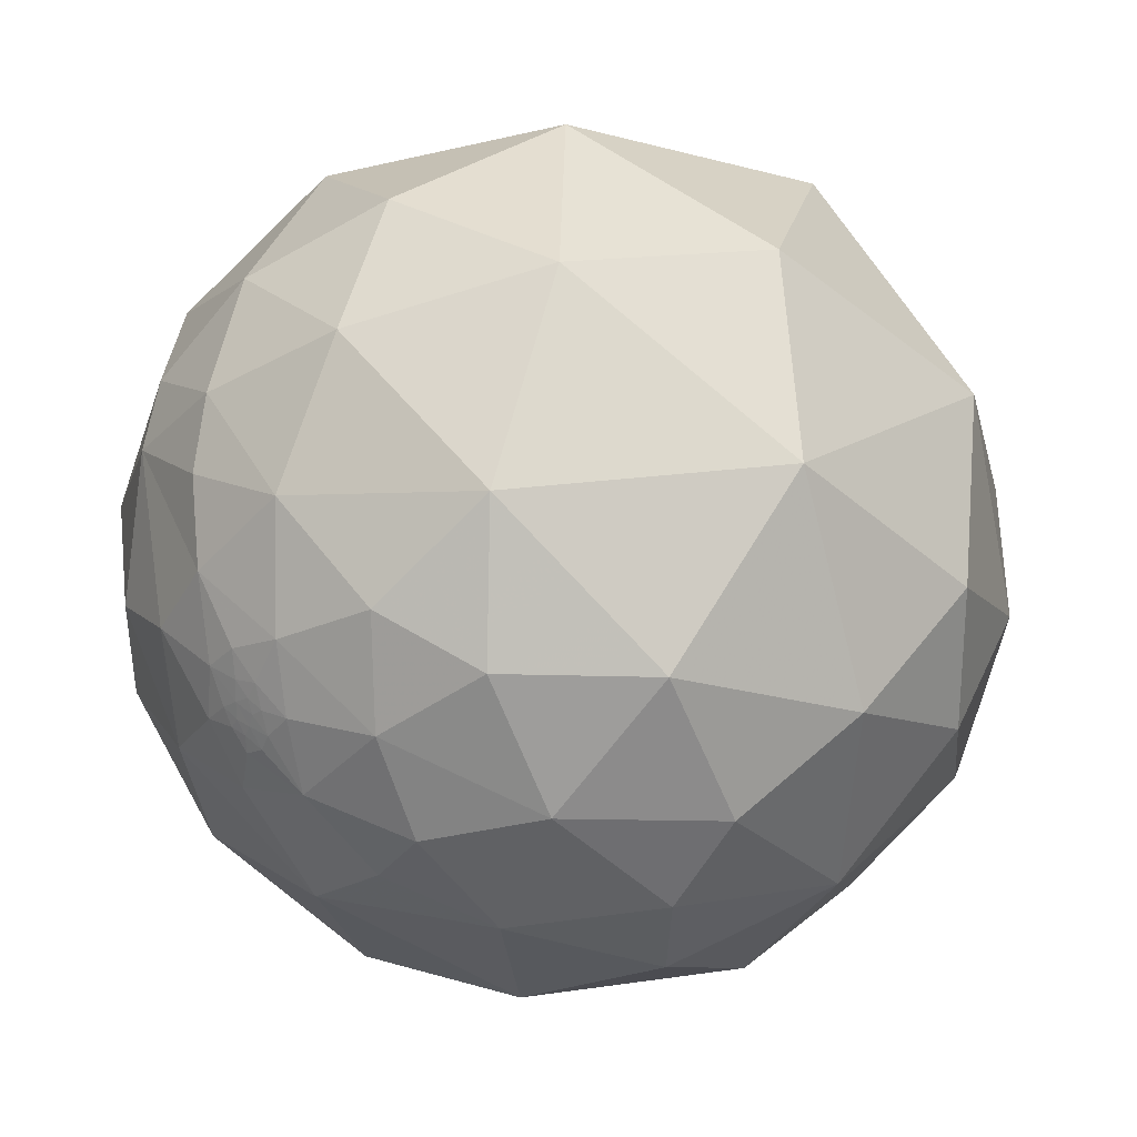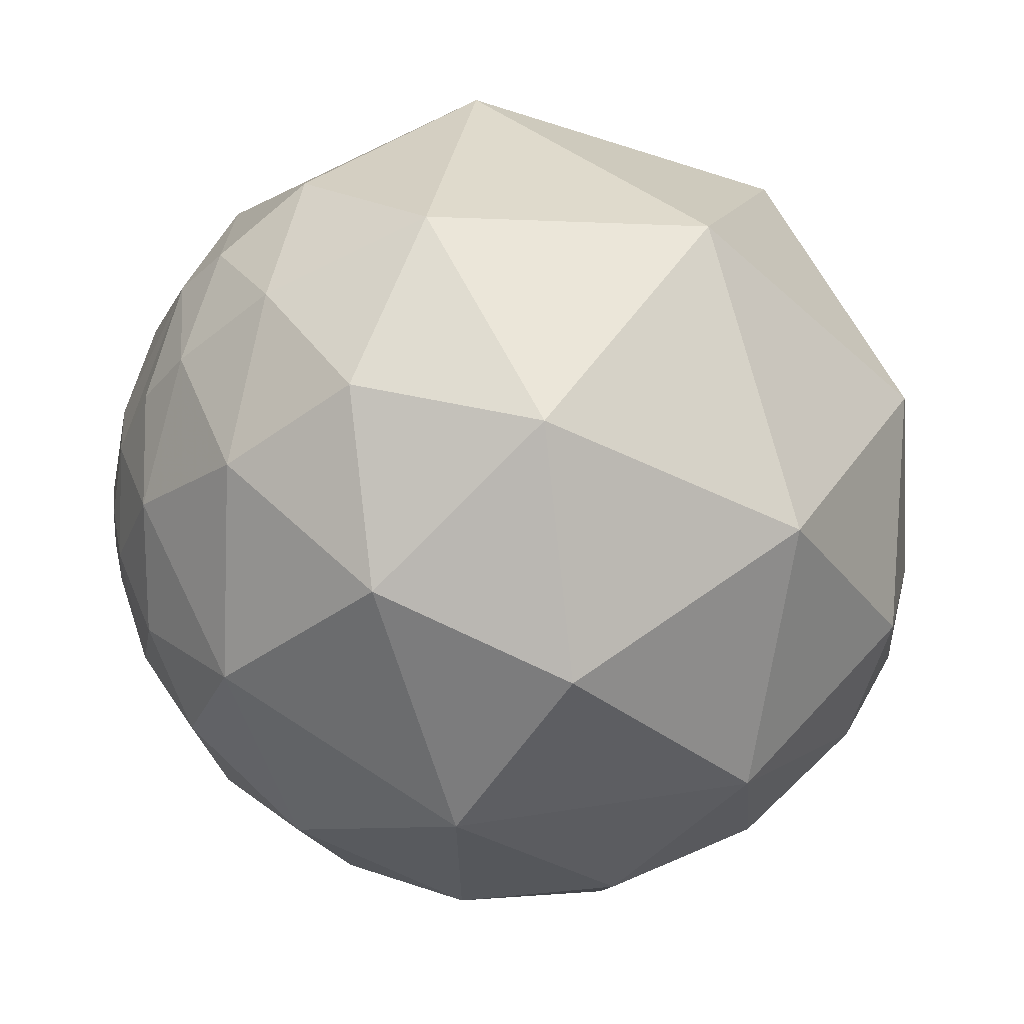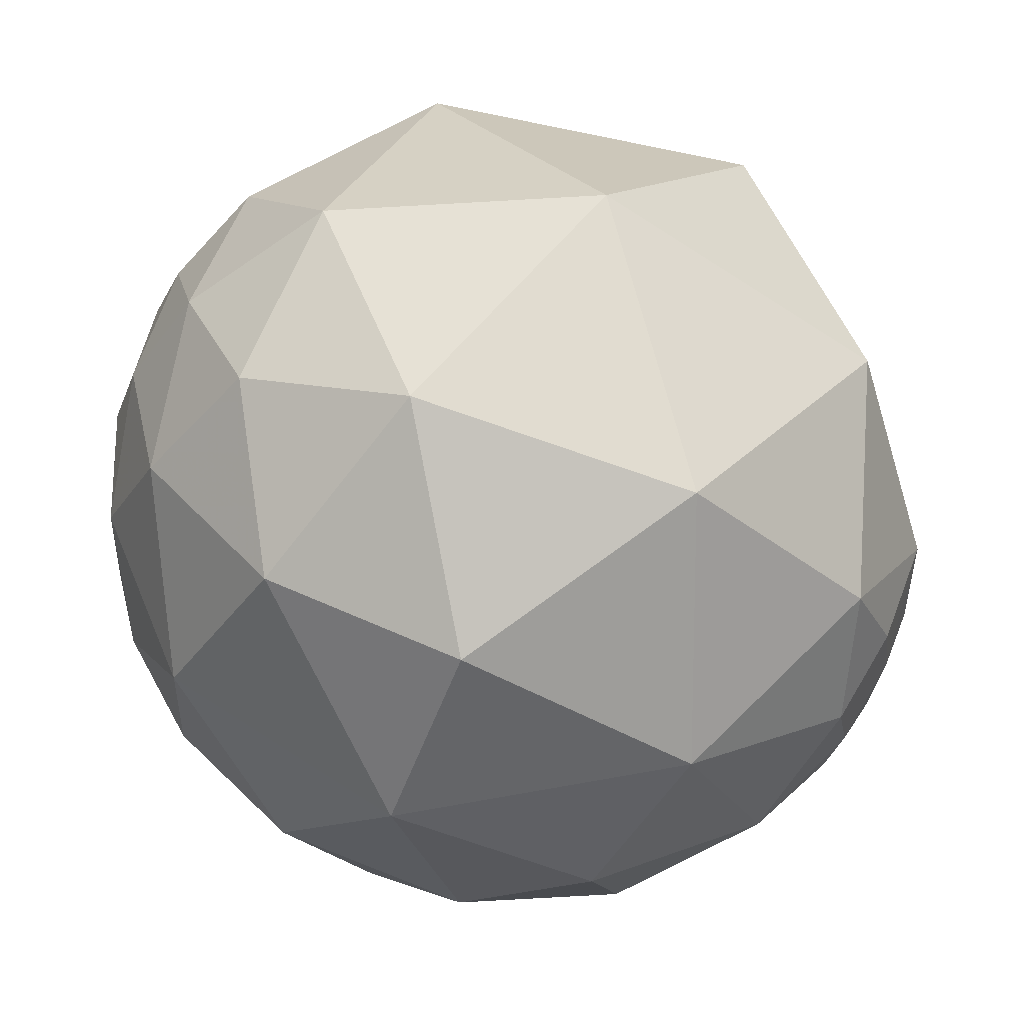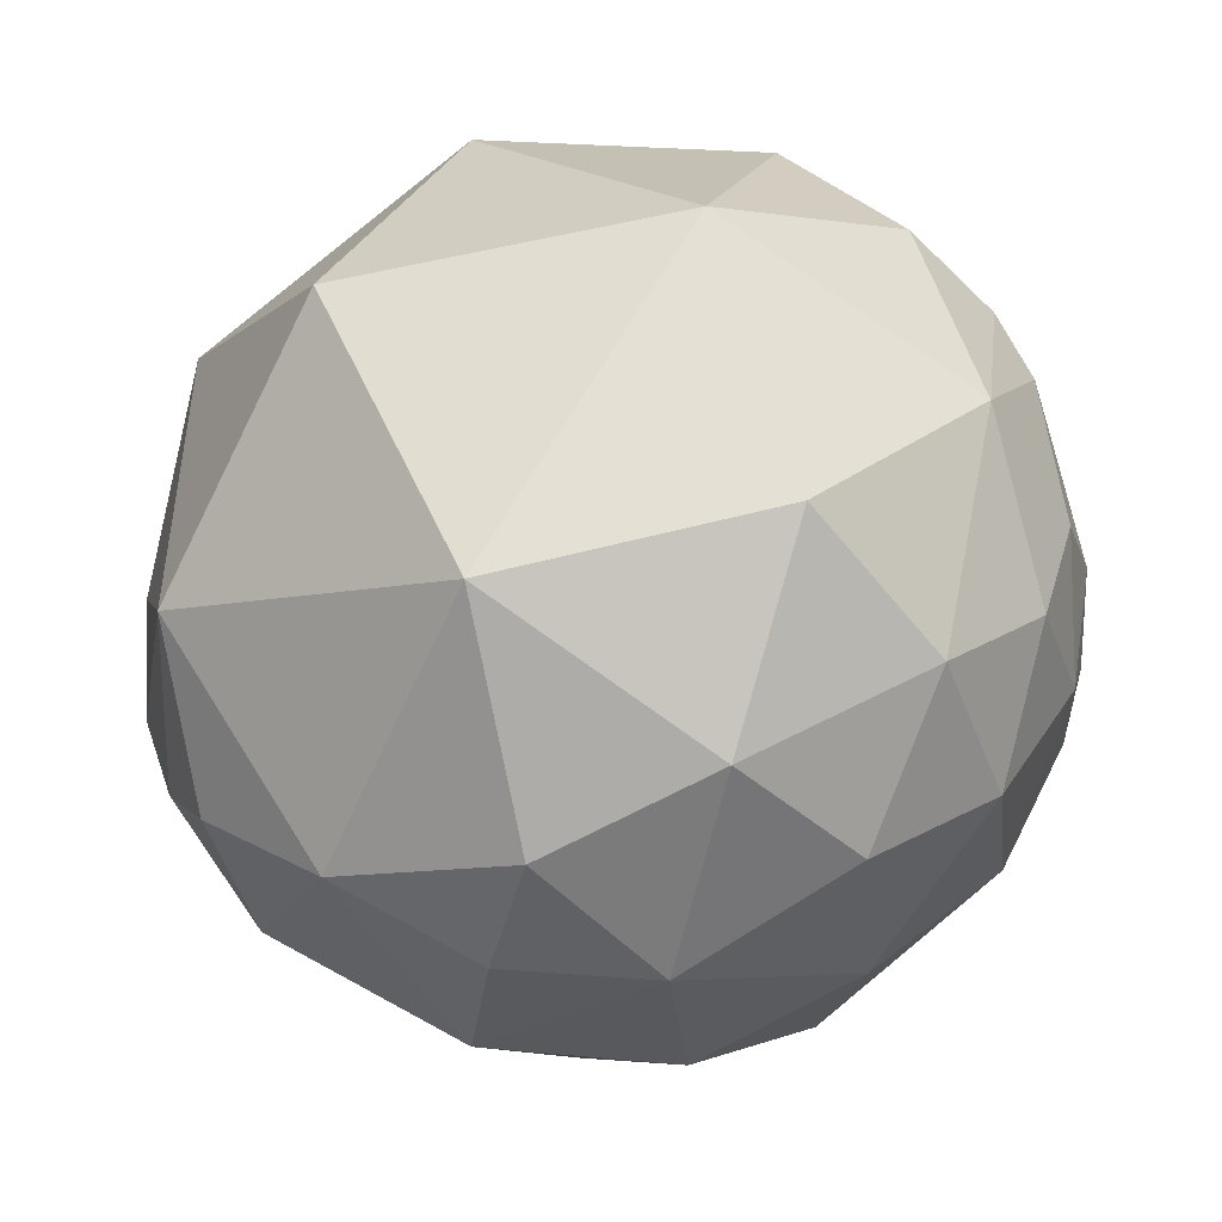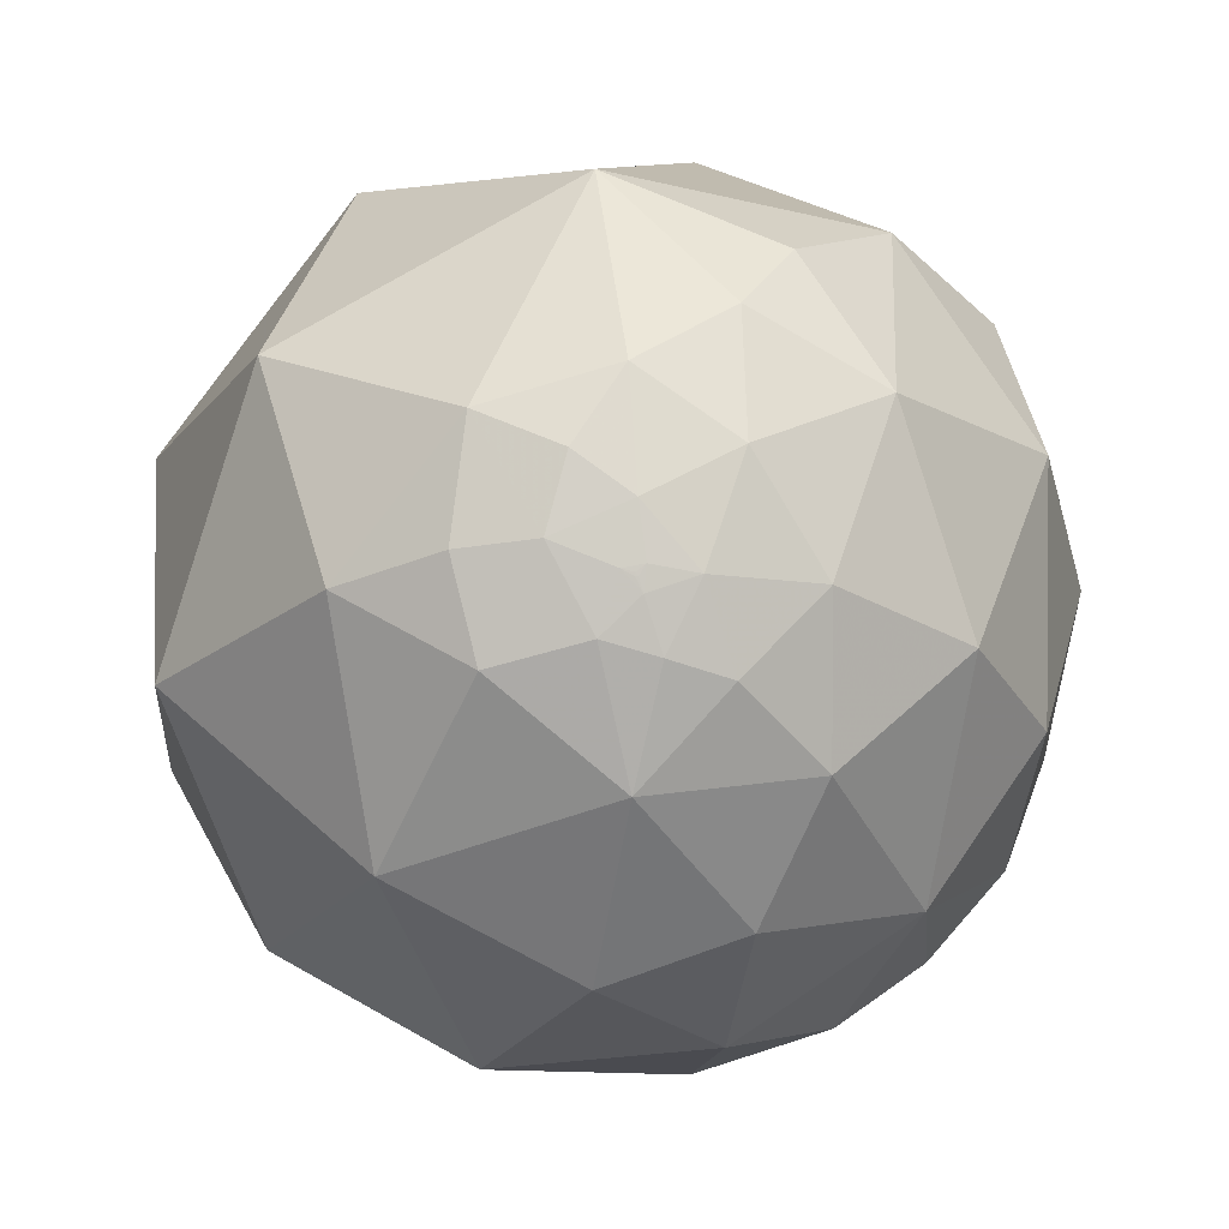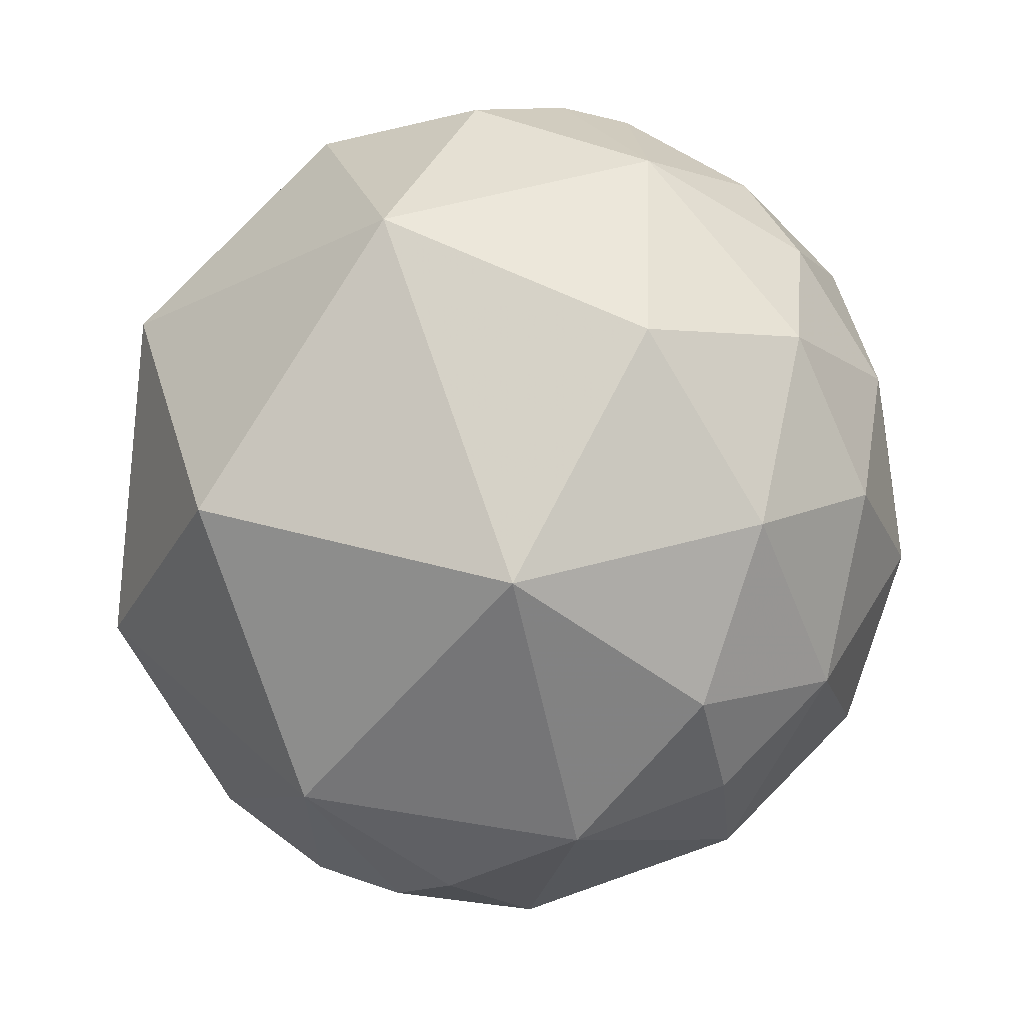
<metadata>
{"format":"obj","ext":"obj","renderer":"f3d","projection":"perspective","resolution":1024,"background":"white","views":[{"elev":6.0,"azim":-42.3,"up":"+Z"},{"elev":-23.3,"azim":-15.8,"up":"+Y"},{"elev":63.9,"azim":3.6,"up":"+Z"},{"elev":72.9,"azim":173.8,"up":"+Y"},{"elev":-29.8,"azim":95.6,"up":"+Y"},{"elev":78.4,"azim":125.1,"up":"+Y"}]}
</metadata>
<code>
v -0.9576 -0.2057 0.2017
v -0.9713 0.05638 0.2313
v 0.4115 -0.3683 0.8337
v 0.4427 -0.8128 0.3786
v -0.2202 -0.9376 0.2691
v 0.8102 -0.4064 0.4224
v -0.5031 -0.8536 -0.1351
v -0.07299 -0.969 -0.236
v -0.07055 -0.7242 0.686
v -0.5124 -0.5489 0.6604
v -0.4508 0.2815 0.8471
v -0.2097 -0.2345 0.9492
v -0.6018 -0.1252 0.7888
v -0.7643 0.1554 0.6258
v 0.183 0.307 0.934
v -0.6705 0.5004 0.5477
v -0.1639 0.7936 -0.586
v -0.3496 0.9258 -0.1438
v 0.28 0.9327 -0.2273
v 0.2239 0.6757 -0.7024
v 0.3144 0.44 -0.8411
v -0.02196 0.4354 -0.9
v -0.4116 0.543 -0.7319
v -0.4201 0.2 -0.8852
v -0.3401 -0.2328 -0.9111
v -0.7507 -0.05287 -0.6585
v -0.05597 0.01193 -0.9984
v -0.7056 0.3777 -0.5996
v 0.7993 -0.5842 0.1408
v 0.5151 0.7222 0.4616
v 0.8053 0.1232 0.58
v 0.3049 -0.8972 -0.3194
v 0.08073 -0.7654 -0.6385
v 0.5396 -0.6939 -0.4768
v 0.371 0.07863 -0.9253
v 0.6116 0.4675 -0.6383
v 0.7775 -0.02345 -0.6284
v 0.9872 -0.06174 -0.1471
v 0.934 -0.32 -0.1589
v 0.9114 -0.2046 -0.357
v 0.932 0.09059 -0.3511
v 0.8867 0.4562 -0.07454
v 0.9793 -0.1403 0.1458
v 0.7367 -0.5958 -0.3198
v 0.6317 -0.7661 -0.1189
v -0.7698 -0.6256 -0.1269
v -0.8729 -0.4107 -0.2634
v -0.7535 -0.6178 0.2248
v -0.9009 -0.4339 -0.008494
v -0.9154 0.08308 0.3939
v -0.8391 0.36 0.4079
v -0.5907 0.696 -0.4082
v -0.8244 0.492 -0.2797
v 0.8895 -0.4403 -0.1222
v 0.8627 -0.4791 -0.1621
v 0.8562 -0.4405 -0.27
v -0.5774 -0.4402 -0.6876
v -0.3349 -0.6934 -0.638
v -0.213 -0.5494 -0.808
v -0.7677 -0.2834 -0.5748
v -0.7712 -0.4107 -0.4865
v 0.9018 -0.3907 0.1849
v 0.1518 -0.4236 -0.893
v 0.4985 -0.4203 -0.7582
v 0.7603 -0.4198 -0.4958
v -0.8184 -0.2285 0.5272
v -0.2433 0.836 0.4918
v 0.8526 0.2635 -0.4512
v 0.2399 -0.9708 -0.007454
v -0.7564 0.6437 0.1163
v -0.9039 0.3373 0.263
v -0.6275 -0.6531 -0.4239
v -0.3066 -0.8421 -0.4437
v 0.972 -0.2318 -0.03805
v 0.832 -0.5496 -0.07533
v 0.9213 -0.3886 0.01121
v 0.7954 -0.5749 -0.192
v -0.988 -0.01852 -0.1534
v -0.9801 -0.09524 -0.1741
v -0.9992 0.00259 0.03883
v -0.9821 0.1631 -0.09428
v -0.9189 0.3878 -0.07273
v -0.9104 0.2069 -0.3582
v -0.9628 0.02337 -0.2692
v -0.9105 -0.02017 -0.4131
v -0.9452 -0.2182 -0.2429
v -0.9453 -0.1563 -0.2862
v -0.9397 -0.1265 -0.3177
v -0.9727 -0.1523 -0.1753
v -0.9892 -0.09763 -0.1096
v -0.9592 -0.05184 -0.2779
v -0.9707 -0.04134 -0.2367
v -0.9603 -0.1553 -0.2318
v -0.9525 -0.08819 -0.2914
v -0.9405 -0.07752 -0.3307
v -0.9717 -0.2217 -0.0813
v -0.8917 -0.1997 -0.4062
v 0.8791 -0.4528 -0.1487
v 0.8829 -0.4453 -0.149
v 0.8796 -0.4514 -0.1502
v 0.8864 -0.4308 -0.1697
v 0.8788 -0.4517 -0.1541
v 0.8791 -0.452 -0.1511
v 0.88 -0.4506 -0.1505
v 0.8795 -0.4514 -0.1508
v 0.8793 -0.4517 -0.1509
v 0.8796 -0.4513 -0.1507
v 0.8795 -0.4512 -0.1512
v 0.8797 -0.4511 -0.1506
v -0.9701 -0.1227 -0.2095
v -0.9565 -0.1095 -0.2703
v -0.9616 -0.1257 -0.244
v -0.9628 -0.07508 -0.2596
v -0.9716 -0.08415 -0.2214
f 100 104 98
f 101 54 99
f 108 104 109
f 106 107 100
f 102 108 106
f 106 103 102
f 107 108 109
f 99 54 98
f 98 55 102
f 102 55 101
f 106 105 107
f 104 99 98
f 100 109 104
f 101 99 102
f 98 102 103
f 107 109 100
f 103 106 98
f 106 100 98
f 102 99 104
f 104 108 102
f 108 107 105
f 98 54 55
f 108 105 106
f 114 112 110
f 111 112 114
f 94 113 91
f 79 114 110
f 92 113 114
f 110 89 79
f 92 91 113
f 111 114 113
f 94 111 113
f 110 112 93
f 2 80 1
f 3 9 4
f 7 8 5
f 41 40 37
f 10 48 5
f 12 15 11
f 15 67 11
f 16 14 11
f 17 19 20
f 20 21 22
f 22 17 20
f 22 23 17
f 27 25 24
f 83 28 26
f 29 6 4
f 62 6 29
f 31 42 30
f 30 42 19
f 32 8 33
f 37 64 35
f 35 36 37
f 35 21 36
f 31 43 42
f 34 44 45
f 14 16 51
f 52 18 17
f 52 28 53
f 28 83 53
f 54 75 55
f 56 101 55
f 31 15 3
f 9 5 4
f 9 3 12
f 57 58 72
f 60 26 57
f 25 59 57
f 6 31 3
f 65 34 64
f 66 10 13
f 13 14 66
f 63 33 59
f 33 58 59
f 25 27 63
f 45 4 69
f 67 15 30
f 30 19 67
f 18 70 67
f 68 37 36
f 69 8 32
f 71 51 70
f 18 52 70
f 53 82 70
f 46 47 72
f 42 36 19
f 75 54 76
f 43 62 76
f 74 43 76
f 75 45 77
f 29 45 75
f 74 38 43
f 92 114 78
f 83 26 85
f 84 83 85
f 86 87 97
f 87 88 97
f 97 47 86
f 79 89 90
f 87 93 112
f 88 111 94
f 90 80 78
f 78 79 90
f 95 94 91
f 82 81 71
f 2 71 80
f 86 47 96
f 85 26 97
f 60 61 97
f 97 88 95
f 2 1 50
f 4 6 3
f 5 48 7
f 9 10 5
f 12 11 13
f 11 14 13
f 12 3 15
f 11 67 16
f 17 18 19
f 24 25 26
f 26 28 24
f 24 28 23
f 30 15 31
f 32 33 34
f 35 64 63
f 38 39 40
f 38 40 41
f 43 38 42
f 34 45 32
f 46 7 48
f 46 49 47
f 10 9 12
f 50 14 51
f 51 71 50
f 50 71 2
f 52 23 28
f 52 17 23
f 35 63 27
f 35 27 22
f 27 24 22
f 22 24 23
f 22 21 35
f 54 101 39
f 101 56 39
f 61 60 57
f 57 59 58
f 33 63 64
f 26 25 57
f 43 31 6
f 6 62 43
f 1 49 48
f 65 64 37
f 37 40 65
f 65 44 34
f 42 38 41
f 66 48 10
f 50 66 14
f 66 50 1
f 59 25 63
f 69 32 45
f 45 29 4
f 67 70 16
f 19 18 67
f 68 36 42
f 72 73 7
f 69 4 5
f 69 5 8
f 51 16 70
f 71 70 82
f 52 53 70
f 72 58 73
f 33 8 73
f 72 47 61
f 84 91 92
f 8 7 73
f 20 36 21
f 20 19 36
f 40 39 56
f 56 65 40
f 56 44 65
f 55 77 56
f 75 77 55
f 39 38 74
f 76 29 75
f 76 62 29
f 54 39 76
f 76 39 74
f 44 56 77
f 77 45 44
f 78 114 79
f 80 81 78
f 83 81 82
f 83 82 53
f 83 84 81
f 85 95 84
f 87 86 93
f 97 61 47
f 90 89 96
f 96 80 90
f 78 81 84
f 111 88 87
f 87 112 111
f 95 88 94
f 89 93 86
f 86 96 89
f 93 89 110
f 91 84 95
f 71 81 80
f 96 1 80
f 1 96 49
f 47 49 96
f 97 95 85
f 97 26 60
f 37 68 41
f 48 49 46
f 12 13 10
f 57 72 61
f 64 34 33
f 48 66 1
f 41 68 42
f 7 46 72
f 73 58 33
f 92 78 84

</code>
